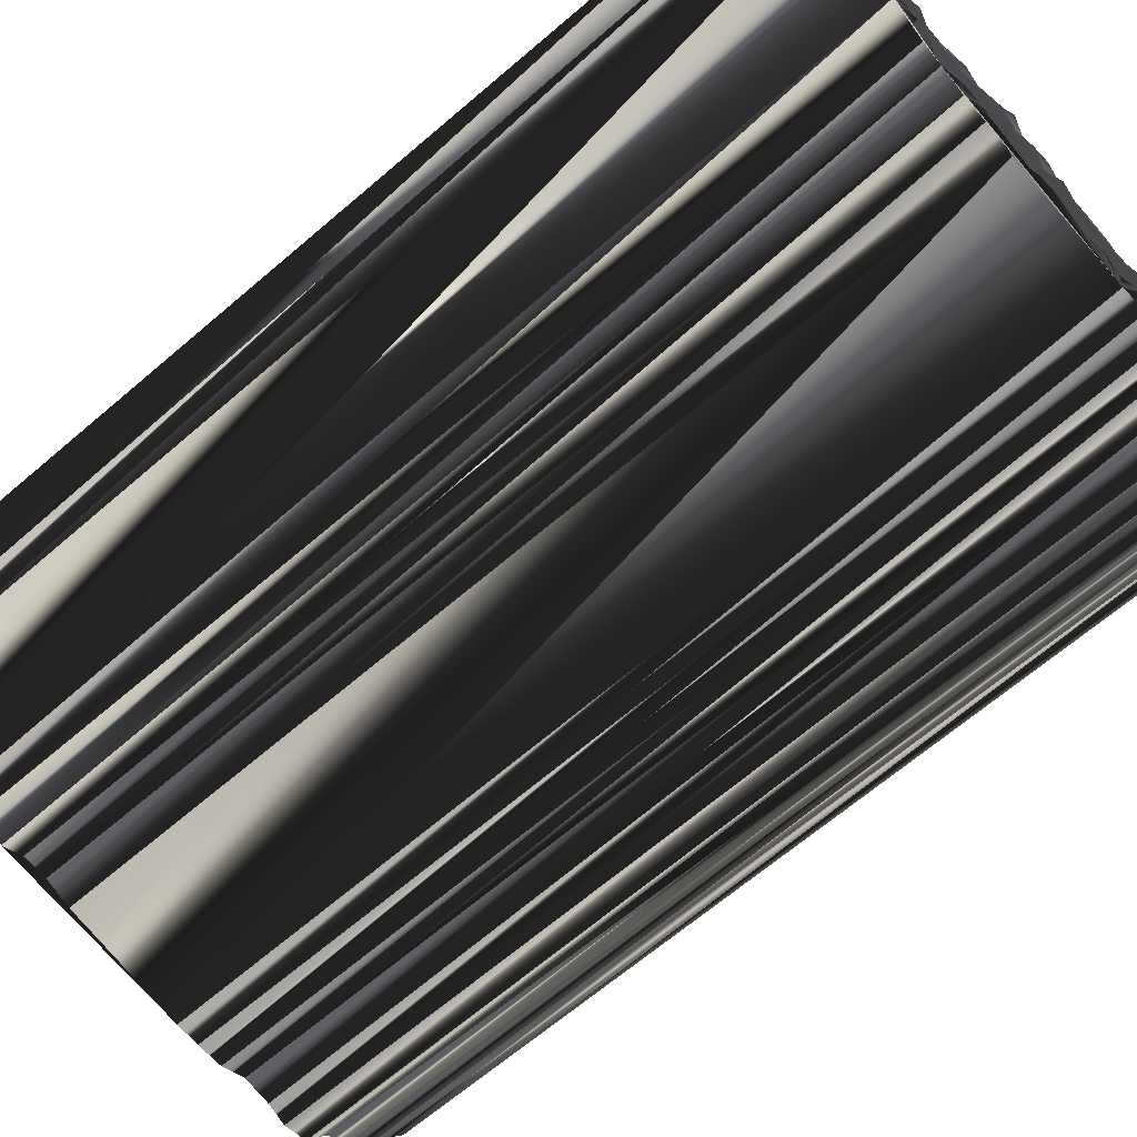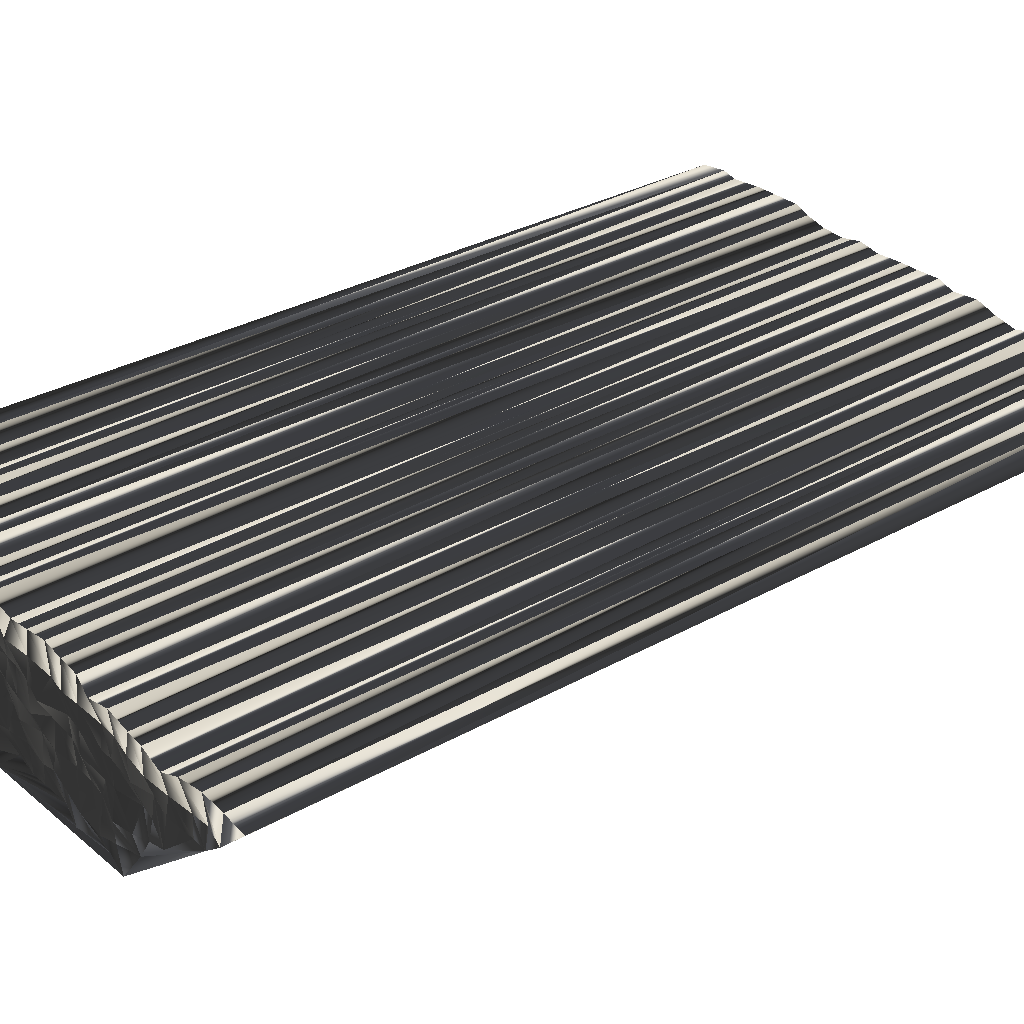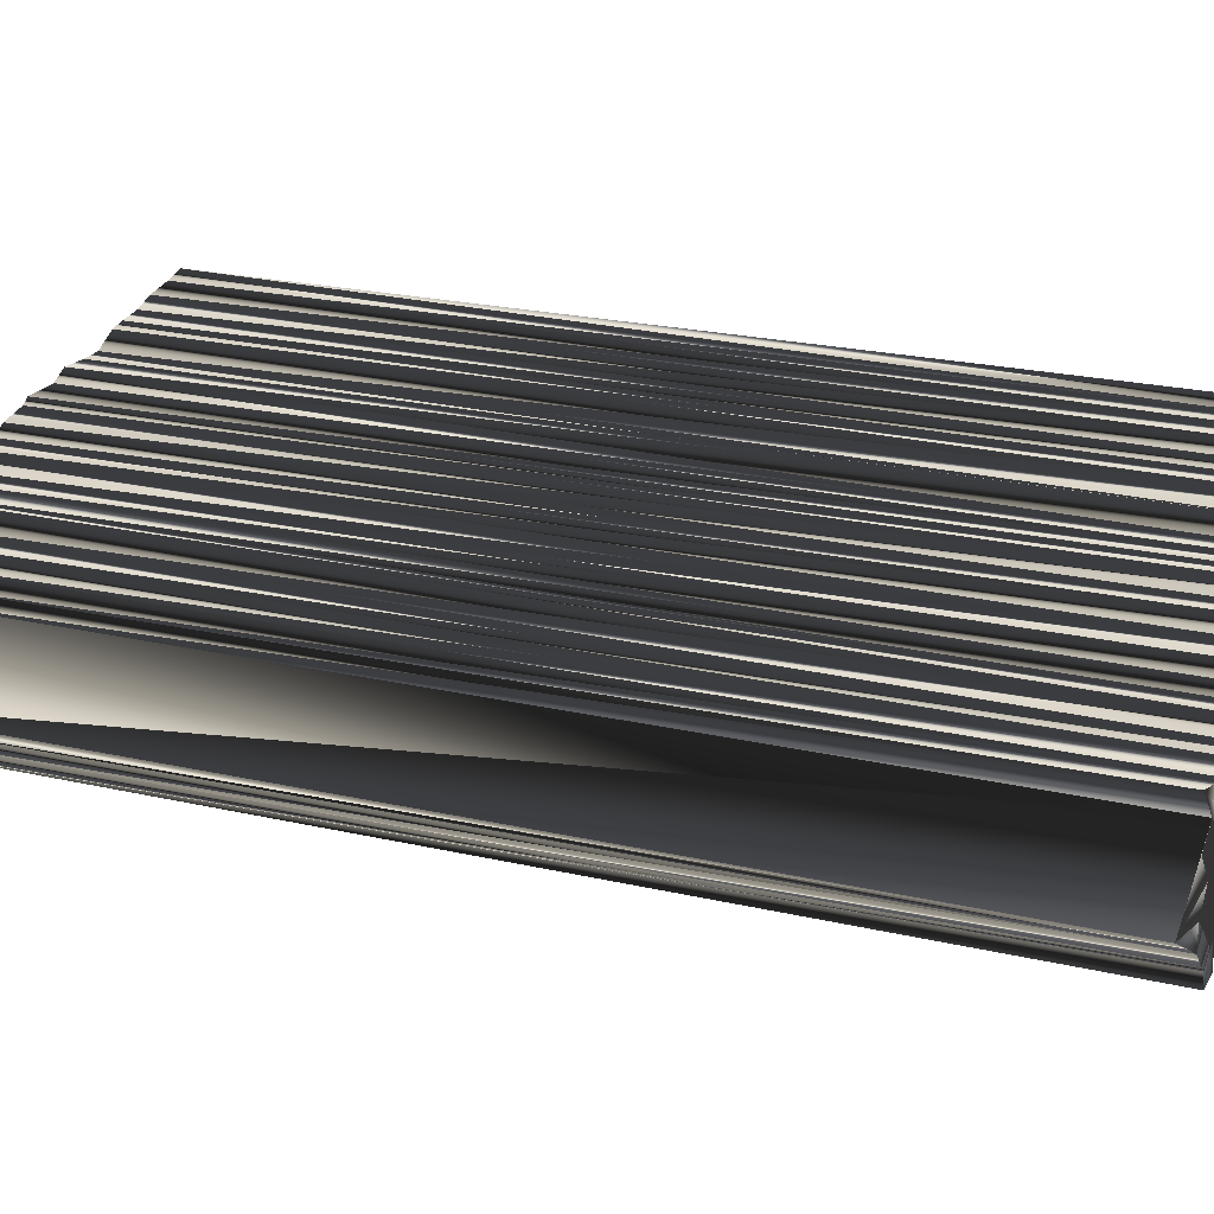
<metadata>
{"format":"obj","ext":"obj","renderer":"f3d","projection":"perspective","resolution":1024,"background":"white","views":[{"elev":-65.6,"azim":131.1,"up":"+Y"},{"elev":33.0,"azim":52.4,"up":"+Y"},{"elev":28.7,"azim":-72.1,"up":"+Y"}]}
</metadata>
<code>
v 69.21 294 0.1728
v 69.95 293.3 -0.1305
v 70.09 294 -0.04623
v 70.05 294.8 0.06497
v 69.97 295.5 0.01465
v 70.14 296.4 0.09858
v 70.76 292.4 0.03174
v 70.85 293.3 -0.1131
v 70.92 294.1 -0.04319
v 71 294.9 0.1717
v 71.17 295.5 -0.1906
v 70.83 296.4 -0.1235
v 71.56 291.6 -0.08006
v 71.59 292.4 -0.1069
v 71.63 293.2 -0.09391
v 71.8 294.3 -0.1995
v 71.82 294.9 -0.08625
v 71.58 295.9 -0.06798
v 71.59 296.4 0.1079
v 72.48 290.9 -0.1779
v 72.48 291.8 0.03117
v 72.51 292.5 -0.162
v 72.48 293.2 -0.1014
v 72.32 294.1 -0.04016
v 72.5 294.6 0.1813
v 72.66 295.6 0.09091
v 72.49 296.5 -0.04245
v 73.23 290.7 -0.1228
v 73.16 291.4 -0.1544
v 73.32 292.3 0.1833
v 73.28 293.1 -0.00075
v 73.15 294 -0.1099
v 73.39 294.9 0.1402
v 73.25 295.7 0.08782
v 73.23 296.5 -0.08946
v 74.15 290.9 -0.03347
v 73.98 291.4 -0.01708
v 74.03 292.3 0.1635
v 74.21 293.3 -0.03294
v 73.96 293.9 0.0574
v 73.89 294.9 -0.1566
v 74.1 295.7 -0.1174
v 74.29 296.6 -0.03726
v 74.93 290.8 -0.1461
v 74.97 291.5 0.07212
v 74.78 292.4 0.1437
v 74.91 293.2 0.02233
v 74.77 294.2 -0.02296
v 74.95 294.9 0.04693
v 75.01 295.6 -0.1395
v 74.84 296.4 -0.02891
v 75.66 290.7 -0.2105
v 75.55 291.5 0.01696
v 75.75 292.4 -0.07322
v 75.74 293.3 -0.02484
v 75.66 294 0.1817
v 75.75 294.9 -0.1608
v 75.5 295.7 -0.04662
v 75.67 296.3 0.03904
v 76.5 290.7 -0.03169
v 76.52 291.6 -0.1922
v 76.58 292.4 0.09721
v 76.48 293.1 0.1043
v 76.51 294.2 -0.02391
v 76.6 294.8 -0.00761
v 76.41 295.7 -0.01721
v 76.42 296.3 -0.02003
v 77.31 290.7 0.0314
v 77.26 291.6 -0.02364
v 77.19 292.5 0.02321
v 77.4 293.3 0.2544
v 77.15 293.9 -0.04372
v 77.21 294.8 -0.01507
v 77.27 295.6 -0.03594
v 77.21 296.4 -0.01149
v 78.03 291.7 -0.1122
v 77.95 292.6 -0.06843
v 78.05 293.1 0.02664
v 78.13 294 0.2055
v 78.12 294.9 -0.09521
v 78.15 295.6 -0.05736
v 78.03 296.4 0.03758
v 78.82 291.7 0.1247
v 78.82 292.4 -0.1679
v 78.82 293.4 0.05118
v 78.74 294.2 0.1499
v 78.72 295 -0.1837
v 78.83 295.6 0.0762
v 78.87 296.4 -0.1083
v 79.61 291.6 -0.1247
v 79.59 292.4 -0.09362
v 79.62 293.2 -0.06521
v 79.77 294 0.01883
v 79.65 294.6 0.07175
v 79.65 295.7 -0.1325
v 79.65 296.5 0.01077
v 80.42 291.4 -0.09364
v 80.31 292.6 0.1149
v 80.42 293.2 -0.04936
v 80.4 293.9 -0.1201
v 80.37 294.8 -0.08926
v 80.51 295.9 0.0128
v 80.32 296.4 -0.2121
v 81.11 291.6 0.1147
v 81.5 292.4 0.1281
v 81.36 293.2 -0.1468
v 81.21 294.1 0.08336
v 81.17 295 -0.1914
v 81.32 295.7 -0.01002
v 81.18 296.4 0.05495
v 82.09 291.7 -0.05227
v 82.15 292.3 -0.04505
v 82.07 293.2 -0.1392
v 82.18 294 -0.1443
v 82.2 294.8 0.05015
v 81.81 295.4 0.00676
v 82.02 296.5 -0.05792
v 82.99 291.4 0.05593
v 82.94 292.3 -0.0397
v 82.74 293.2 -0.1175
v 82.67 294.2 -0.06512
v 82.92 294.7 0.04393
v 82.95 295.5 0.01722
v 82.88 296.4 0.03804
v 83.84 291.5 0.02396
v 83.81 292.4 0.1225
v 83.75 293.3 0.05813
v 83.63 294 0.09397
v 83.47 294.8 0.09053
v 83.63 295.7 -0.004684
v 83.66 296.2 0.0333
v 84.3 292.4 0.05597
v 84.56 293.1 0.07624
v 84.38 293.8 -0.0736
v 84.31 294.7 -0.2162
v 84.61 295.7 0.1057
v 84.5 296.5 0.04504
v 85.27 293.3 0.01794
v 85.34 293.9 -0.05244
v 85.28 295 -0.02502
v 85.14 295.7 -0.1203
v 85.39 296.3 -0.1114
v 86.03 294.1 0.04028
v 86.19 294.8 -0.223
v 85.98 295.7 -0.0748
v 86.1 296.4 -0.02968
v 86.98 294.9 0.07871
v 86.99 295.7 0.05266
v 86.77 296.5 0.03283
v 87.69 295.2 -0.1307
v 87.5 295.4 -0.06579
v 87.66 296.6 0.1259
v 88.56 295.6 -0.2739
v 88.57 296.6 0.06467
v 89.18 296.2 -0.09121
v 69.34 293.9 29.68
v 70.03 293.3 30.05
v 69.93 294.1 30.03
v 70.1 295 30.11
v 70.11 295.5 29.93
v 70.04 296.4 30.06
v 70.87 292.4 30.1
v 70.99 293.2 30.03
v 70.93 294 29.79
v 71.03 294.8 29.93
v 70.85 295.7 29.97
v 70.86 296.5 29.77
v 71.78 291.7 30.08
v 71.75 292.4 30.12
v 71.63 293.2 30.03
v 71.61 293.9 30.05
v 71.67 294.7 30.08
v 71.68 295.7 30.05
v 71.68 296.4 30.09
v 72.42 290.8 30.07
v 72.34 291.8 30.1
v 72.45 292.4 29.95
v 72.44 293.1 29.9
v 72.54 294 29.98
v 72.62 294.7 30.08
v 72.48 295.6 29.97
v 72.55 296.3 29.93
v 73.16 290.8 30.16
v 73.29 291.6 30.1
v 73.3 292.5 30.11
v 73.31 293.2 30.1
v 73.19 294.1 29.96
v 73.48 294.9 29.87
v 73.26 295.7 30.15
v 73.08 296.4 29.96
v 73.94 290.7 29.97
v 74.11 291.7 29.97
v 74.12 292.5 30.03
v 74.21 293.3 30.02
v 74.07 294 30.02
v 74.09 294.8 30.06
v 73.93 295.6 29.85
v 74.05 296.4 30.18
v 74.9 290.7 29.9
v 74.63 291.7 29.99
v 74.88 292.4 29.99
v 74.96 293.2 30.02
v 74.78 294 30.06
v 74.81 294.6 29.98
v 74.85 295.6 29.97
v 74.82 296.3 30.06
v 75.58 290.7 30.08
v 75.46 291.7 29.83
v 75.56 292.3 29.99
v 75.71 293.3 29.84
v 75.62 293.8 30
v 75.64 294.9 29.97
v 75.77 295.5 29.9
v 75.45 296.4 30.21
v 76.45 290.7 30.07
v 76.65 291.7 30.05
v 76.58 292.5 29.92
v 76.43 293 29.8
v 76.53 293.9 29.97
v 76.47 294.8 30.07
v 76.58 295.7 29.85
v 76.45 296.3 29.94
v 77.2 290.8 30.1
v 77.4 291.4 30.15
v 77.45 292.3 30.08
v 77.26 293.3 30.07
v 77.39 293.9 29.83
v 77.2 294.9 30.06
v 77.25 295.7 30.08
v 77.29 296.4 30.01
v 78.21 291.6 29.88
v 78.16 292.5 30.07
v 78.11 293.2 29.82
v 78.06 293.9 29.92
v 78.14 294.7 29.85
v 78.08 295.6 29.89
v 77.99 296.6 30.06
v 78.98 291.5 29.93
v 78.92 292.5 29.93
v 78.84 293.3 30.07
v 78.88 294 30.05
v 78.77 294.8 29.93
v 78.66 295.6 30.11
v 78.99 296.4 30.02
v 79.63 291.6 29.94
v 79.73 292.3 29.97
v 79.62 293.2 29.85
v 79.68 294 30.12
v 79.47 294.8 30.02
v 79.56 295.6 29.97
v 79.84 296.5 30.03
v 80.56 291.6 29.88
v 80.28 292.5 29.97
v 80.44 293.2 29.95
v 80.36 294.1 29.81
v 80.31 294.8 30.22
v 80.53 295.5 29.87
v 80.44 296.5 29.88
v 81.28 291.3 30.02
v 81.37 292.6 30.17
v 81.36 293.2 29.85
v 81.37 294.1 29.9
v 81.37 294.9 29.95
v 81.24 295.5 29.98
v 81.19 296.4 29.89
v 82.19 291.6 29.98
v 82.07 292.5 30.26
v 81.95 293.2 29.81
v 82.01 294 30.03
v 82.07 294.9 30.05
v 82.05 295.6 30
v 81.89 296.3 29.87
v 83 291.6 29.99
v 82.87 292.3 30.19
v 82.87 293.4 30.01
v 83.1 294 30.01
v 82.82 294.7 29.89
v 83.03 295.6 29.92
v 83.02 296.5 30.19
v 83.65 291.4 30.08
v 83.55 292.4 30.13
v 83.71 293.3 30.24
v 83.52 294 30.01
v 83.6 295 30.06
v 83.56 295.6 29.9
v 83.42 296.3 29.93
v 84.37 292.5 29.94
v 84.39 293.3 30.11
v 84.55 294.1 29.83
v 84.42 294.8 30.04
v 84.39 295.6 30.06
v 84.58 296.4 30.06
v 84.96 293.4 29.98
v 85.14 294.1 29.95
v 85.21 294.9 29.89
v 85.26 295.6 30.12
v 85.21 296.4 30.09
v 86.06 294 30.21
v 85.93 294.8 30
v 86.13 295.5 30
v 86.18 296.3 30.18
v 86.94 294.7 29.9
v 86.93 295.4 29.87
v 86.83 296.5 30.1
v 87.78 295 30.08
v 87.71 295.6 29.93
v 87.59 296.5 29.95
v 88.4 295.5 30.06
v 88.44 296.5 29.93
v 89.38 296.5 29.98
f 36 29 28
f 81 88 82
f 21 13 20
f 14 13 21
f 30 22 29
f 46 53 54
f 40 48 41
f 100 101 94
f 120 114 113
f 93 99 100
f 60 53 52
f 107 106 113
f 31 23 30
f 8 14 15
f 79 73 72
f 98 91 97
f 25 17 24
f 45 38 37
f 71 72 64
f 47 48 40
f 2 8 3
f 31 24 23
f 24 32 25
f 54 47 46
f 16 10 9
f 23 16 15
f 31 32 24
f 65 58 57
f 75 81 82
f 66 67 59
f 74 81 75
f 73 66 65
f 133 127 132
f 109 108 115
f 80 79 86
f 143 140 139
f 116 109 115
f 99 106 100
f 117 110 116
f 141 137 136
f 115 121 122
f 116 115 122
f 121 115 114
f 143 144 140
f 140 136 135
f 120 121 114
f 114 115 108
f 147 144 143
f 128 127 133
f 92 93 86
f 81 87 88
f 85 91 92
f 84 85 78
f 91 85 84
f 52 45 44
f 105 104 111
f 130 129 135
f 104 97 68
f 138 139 134
f 113 112 119
f 20 28 21
f 14 7 13
f 31 30 38
f 29 36 37
f 60 61 53
f 37 36 44
f 45 37 44
f 37 38 30
f 29 21 28
f 68 76 69
f 71 63 70
f 71 77 78
f 97 90 68
f 61 54 53
f 61 60 68
f 61 68 69
f 77 70 76
f 61 62 54
f 53 45 52
f 62 55 54
f 53 46 45
f 54 55 47
f 46 38 45
f 63 55 62
f 62 61 69
f 77 71 70
f 70 62 69
f 78 72 71
f 70 63 62
f 78 79 72
f 72 73 65
f 64 65 57
f 47 40 39
f 71 64 63
f 63 64 56
f 15 14 22
f 31 38 39
f 40 32 39
f 39 38 46
f 30 23 22
f 30 29 37
f 55 56 48
f 47 39 46
f 14 21 22
f 22 21 29
f 23 24 16
f 23 15 22
f 7 8 2
f 7 14 8
f 8 15 9
f 18 12 11
f 9 3 8
f 24 17 16
f 16 9 15
f 32 40 33
f 33 40 41
f 33 26 25
f 25 18 17
f 41 42 34
f 34 42 35
f 2 3 1
f 4 3 9
f 17 11 10
f 10 4 9
f 10 5 4
f 4 1 3
f 6 1 5
f 5 1 4
f 6 5 11
f 12 18 19
f 19 18 26
f 27 19 26
f 26 18 25
f 12 6 11
f 11 5 10
f 18 11 17
f 17 10 16
f 41 34 33
f 51 50 58
f 27 26 34
f 35 42 43
f 43 42 50
f 48 49 41
f 67 66 74
f 80 74 73
f 66 59 58
f 58 59 51
f 75 67 74
f 74 66 73
f 56 64 57
f 57 58 50
f 64 72 65
f 65 66 58
f 35 27 34
f 34 26 33
f 51 43 50
f 49 42 41
f 31 39 32
f 32 33 25
f 47 55 48
f 49 57 50
f 48 56 49
f 49 50 42
f 55 63 56
f 56 57 49
f 80 86 87
f 88 95 89
f 87 93 94
f 94 95 88
f 103 102 109
f 109 102 108
f 117 116 123
f 123 116 122
f 124 123 130
f 129 123 122
f 74 80 81
f 81 80 87
f 96 95 102
f 101 95 94
f 82 88 89
f 89 95 96
f 96 102 103
f 117 123 124
f 103 109 110
f 110 109 116
f 124 130 131
f 131 130 136
f 141 136 140
f 142 141 145
f 147 148 145
f 152 149 151
f 146 148 149
f 149 148 151
f 153 151 150
f 150 138 132
f 148 146 145
f 145 146 142
f 153 152 151
f 151 148 150
f 137 131 136
f 128 129 122
f 142 137 141
f 141 140 144
f 147 145 144
f 144 145 141
f 150 148 147
f 147 143 150
f 150 132 125
f 155 154 153
f 153 154 152
f 139 140 135
f 135 136 130
f 128 133 134
f 134 139 135
f 150 143 138
f 138 143 139
f 121 127 128
f 129 134 135
f 132 138 133
f 133 138 134
f 120 127 121
f 121 128 122
f 130 123 129
f 129 128 134
f 113 114 107
f 95 101 102
f 100 107 101
f 101 108 102
f 86 93 87
f 87 94 88
f 92 99 93
f 93 100 94
f 80 73 79
f 79 78 85
f 92 86 85
f 85 86 79
f 92 98 99
f 99 105 106
f 114 108 107
f 107 108 101
f 97 104 98
f 98 105 99
f 70 69 76
f 77 84 78
f 84 77 83
f 91 98 92
f 68 83 76
f 76 83 77
f 68 90 83
f 83 90 84
f 97 91 90
f 90 91 84
f 98 104 105
f 112 105 111
f 113 119 120
f 118 125 119
f 111 104 68
f 107 100 106
f 106 105 112
f 113 106 112
f 120 119 126
f 112 111 118
f 119 112 118
f 120 126 127
f 127 126 132
f 125 126 119
f 118 111 68
f 132 126 125
f 125 118 68
f 184 191 183
f 243 236 237
f 168 176 175
f 168 169 176
f 177 185 184
f 208 201 209
f 203 195 196
f 256 255 249
f 269 275 268
f 254 248 255
f 208 215 207
f 261 262 268
f 178 186 185
f 169 163 170
f 228 234 227
f 246 253 252
f 172 180 179
f 193 200 192
f 227 226 219
f 203 202 195
f 163 157 158
f 179 186 178
f 187 179 180
f 202 209 201
f 165 171 164
f 171 178 170
f 187 186 179
f 213 220 212
f 236 230 237
f 222 221 214
f 236 229 230
f 221 228 220
f 282 288 287
f 263 264 270
f 234 235 241
f 295 298 294
f 264 271 270
f 261 254 255
f 265 272 271
f 292 296 291
f 276 270 277
f 270 271 277
f 270 276 269
f 299 298 295
f 291 295 290
f 276 275 269
f 270 269 263
f 299 302 298
f 282 283 288
f 248 247 241
f 242 236 243
f 246 240 247
f 240 239 233
f 240 246 239
f 200 207 199
f 259 260 266
f 284 285 290
f 252 259 223
f 294 293 289
f 267 268 274
f 183 175 176
f 162 169 168
f 185 186 193
f 191 184 192
f 216 215 208
f 191 192 199
f 192 200 199
f 193 192 185
f 176 184 183
f 231 223 224
f 218 226 225
f 232 226 233
f 245 252 223
f 209 216 208
f 215 216 223
f 223 216 224
f 225 232 231
f 217 216 209
f 200 208 207
f 210 217 209
f 201 208 200
f 210 209 202
f 193 201 200
f 210 218 217
f 216 217 224
f 226 232 225
f 217 225 224
f 227 233 226
f 218 225 217
f 234 233 227
f 228 227 220
f 220 219 212
f 195 202 194
f 219 226 218
f 219 218 211
f 169 170 177
f 193 186 194
f 187 195 194
f 193 194 201
f 178 185 177
f 184 185 192
f 211 210 203
f 194 202 201
f 176 169 177
f 176 177 184
f 179 178 171
f 170 178 177
f 163 162 157
f 169 162 163
f 170 163 164
f 167 173 166
f 158 164 163
f 172 179 171
f 164 171 170
f 195 187 188
f 195 188 196
f 181 188 180
f 173 180 172
f 197 196 189
f 197 189 190
f 158 157 156
f 158 159 164
f 166 172 165
f 159 165 164
f 160 165 159
f 156 159 158
f 156 161 160
f 156 160 159
f 160 161 166
f 173 167 174
f 173 174 181
f 174 182 181
f 173 181 180
f 161 167 166
f 160 166 165
f 166 173 172
f 165 172 171
f 189 196 188
f 205 206 213
f 181 182 189
f 197 190 198
f 197 198 205
f 204 203 196
f 221 222 229
f 229 235 228
f 214 221 213
f 214 213 206
f 222 230 229
f 221 229 228
f 219 211 212
f 213 212 205
f 227 219 220
f 221 220 213
f 182 190 189
f 181 189 188
f 198 206 205
f 197 204 196
f 194 186 187
f 188 187 180
f 210 202 203
f 212 204 205
f 211 203 204
f 205 204 197
f 218 210 211
f 212 211 204
f 241 235 242
f 250 243 244
f 248 242 249
f 250 249 243
f 257 258 264
f 257 264 263
f 271 272 278
f 271 278 277
f 278 279 285
f 278 284 277
f 235 229 236
f 235 236 242
f 250 251 257
f 250 256 249
f 243 237 244
f 250 244 251
f 257 251 258
f 278 272 279
f 264 258 265
f 264 265 271
f 285 279 286
f 285 286 291
f 291 296 295
f 296 297 300
f 303 302 300
f 304 307 306
f 303 301 304
f 303 304 306
f 306 308 305
f 293 305 287
f 301 303 300
f 301 300 297
f 307 308 306
f 303 306 305
f 286 292 291
f 284 283 277
f 292 297 296
f 295 296 299
f 300 302 299
f 300 299 296
f 303 305 302
f 298 302 305
f 287 305 280
f 309 310 308
f 309 308 307
f 295 294 290
f 291 290 285
f 288 283 289
f 294 289 290
f 298 305 293
f 298 293 294
f 282 276 283
f 289 284 290
f 293 287 288
f 293 288 289
f 282 275 276
f 283 276 277
f 278 285 284
f 283 284 289
f 269 268 262
f 256 250 257
f 262 255 256
f 263 256 257
f 248 241 242
f 249 242 243
f 254 247 248
f 255 248 249
f 228 235 234
f 233 234 240
f 241 247 240
f 241 240 234
f 253 247 254
f 260 254 261
f 263 269 262
f 263 262 256
f 259 252 253
f 260 253 254
f 224 225 231
f 239 232 233
f 232 239 238
f 253 246 247
f 238 223 231
f 238 231 232
f 245 223 238
f 245 238 239
f 246 252 245
f 246 245 239
f 259 253 260
f 260 267 266
f 274 268 275
f 280 273 274
f 259 266 223
f 255 262 261
f 260 261 267
f 261 268 267
f 274 275 281
f 266 267 273
f 267 274 273
f 281 275 282
f 281 282 287
f 281 280 274
f 266 273 223
f 281 287 280
f 273 280 223
f 1 156 2
f 2 157 156
f 2 157 7
f 7 162 157
f 7 162 13
f 13 168 162
f 13 168 20
f 20 175 168
f 20 175 28
f 28 183 175
f 28 183 36
f 36 191 183
f 36 191 44
f 44 199 191
f 44 199 52
f 52 207 199
f 52 207 60
f 60 215 207
f 60 215 68
f 68 223 215
f 68 223 104
f 104 259 223
f 104 259 111
f 111 266 259
f 111 266 118
f 118 273 266
f 118 273 125
f 125 280 273
f 125 280 132
f 132 287 280
f 132 287 138
f 138 293 287
f 138 293 150
f 150 305 293
f 150 305 153
f 153 308 305
f 153 308 155
f 155 310 308
f 155 310 154
f 154 309 310
f 154 309 152
f 152 307 309
f 152 307 149
f 149 304 307
f 149 304 146
f 146 301 304
f 146 301 142
f 142 297 301
f 142 297 137
f 137 292 297
f 137 292 131
f 131 286 292
f 131 286 124
f 124 279 286
f 124 279 117
f 117 272 279
f 117 272 110
f 110 265 272
f 110 265 103
f 103 258 265
f 103 258 96
f 96 251 258
f 96 251 89
f 89 244 251
f 89 244 82
f 82 237 244
f 82 237 75
f 75 230 237
f 75 230 67
f 67 222 230
f 67 222 59
f 59 214 222
f 59 214 51
f 51 206 214
f 51 206 43
f 43 198 206
f 43 198 35
f 35 190 198
f 35 190 27
f 27 182 190
f 27 182 19
f 19 174 182
f 19 174 12
f 12 167 174
f 12 167 6
f 6 161 167
f 6 161 1
f 1 156 161

</code>
